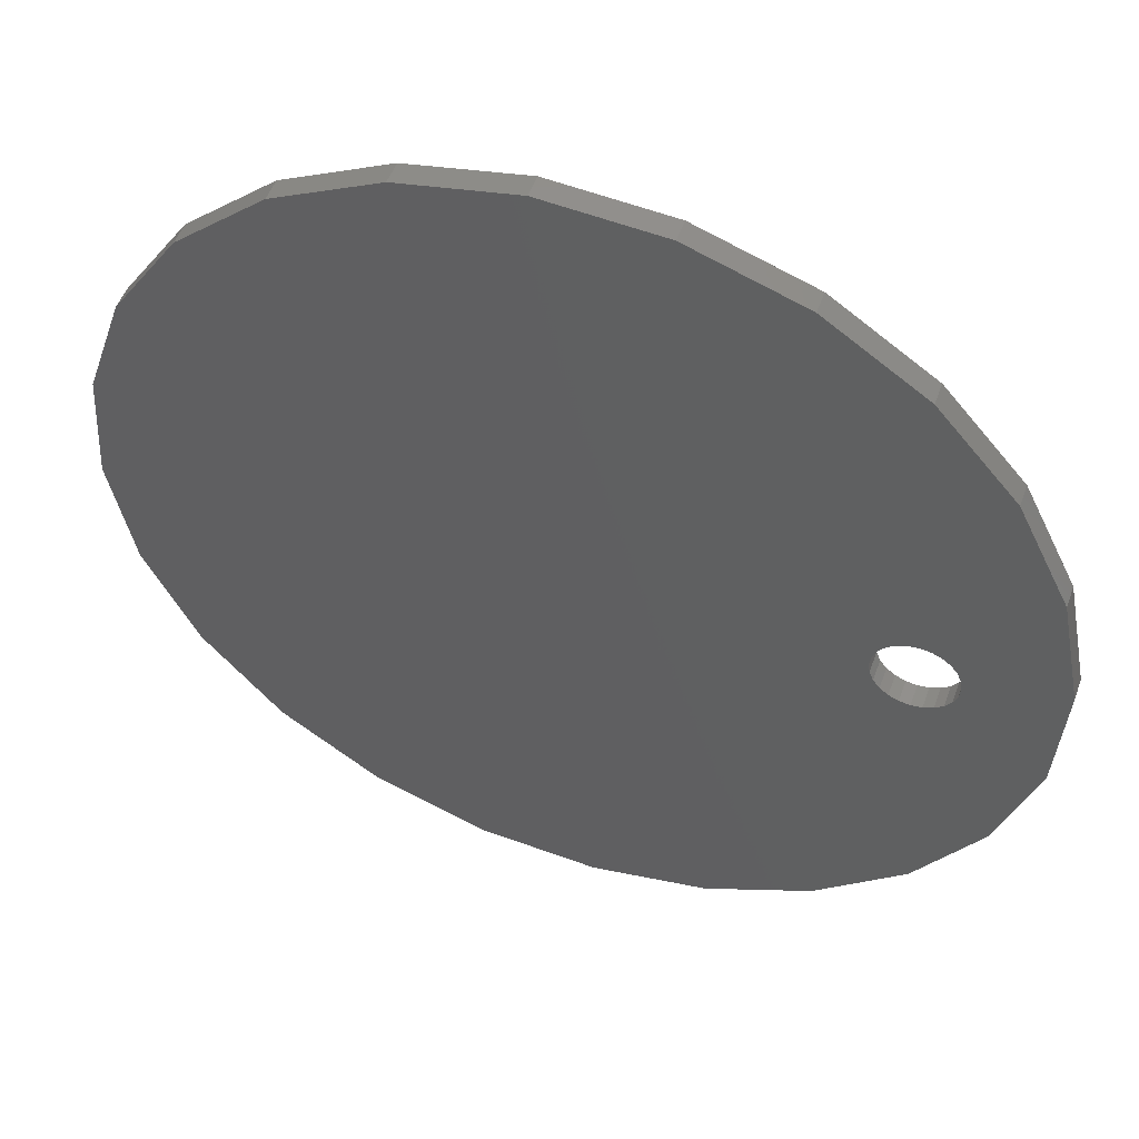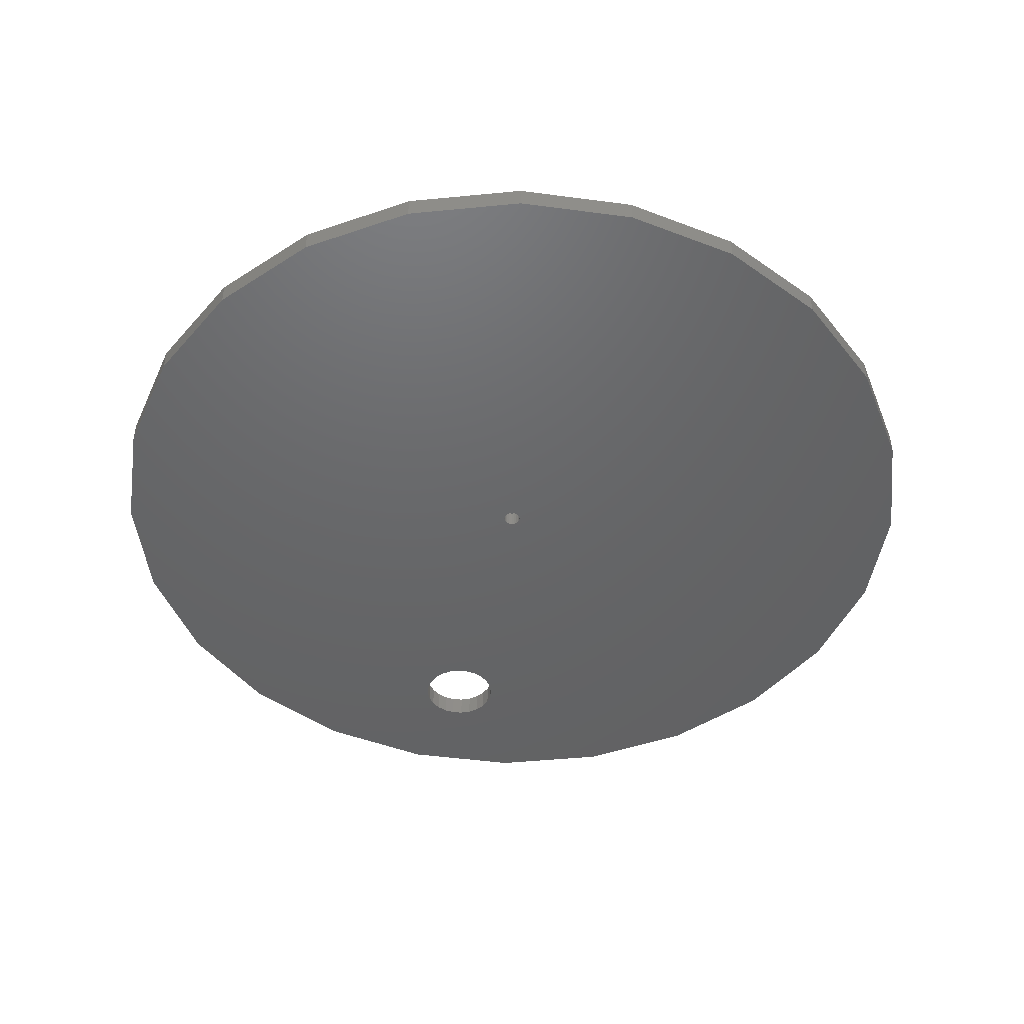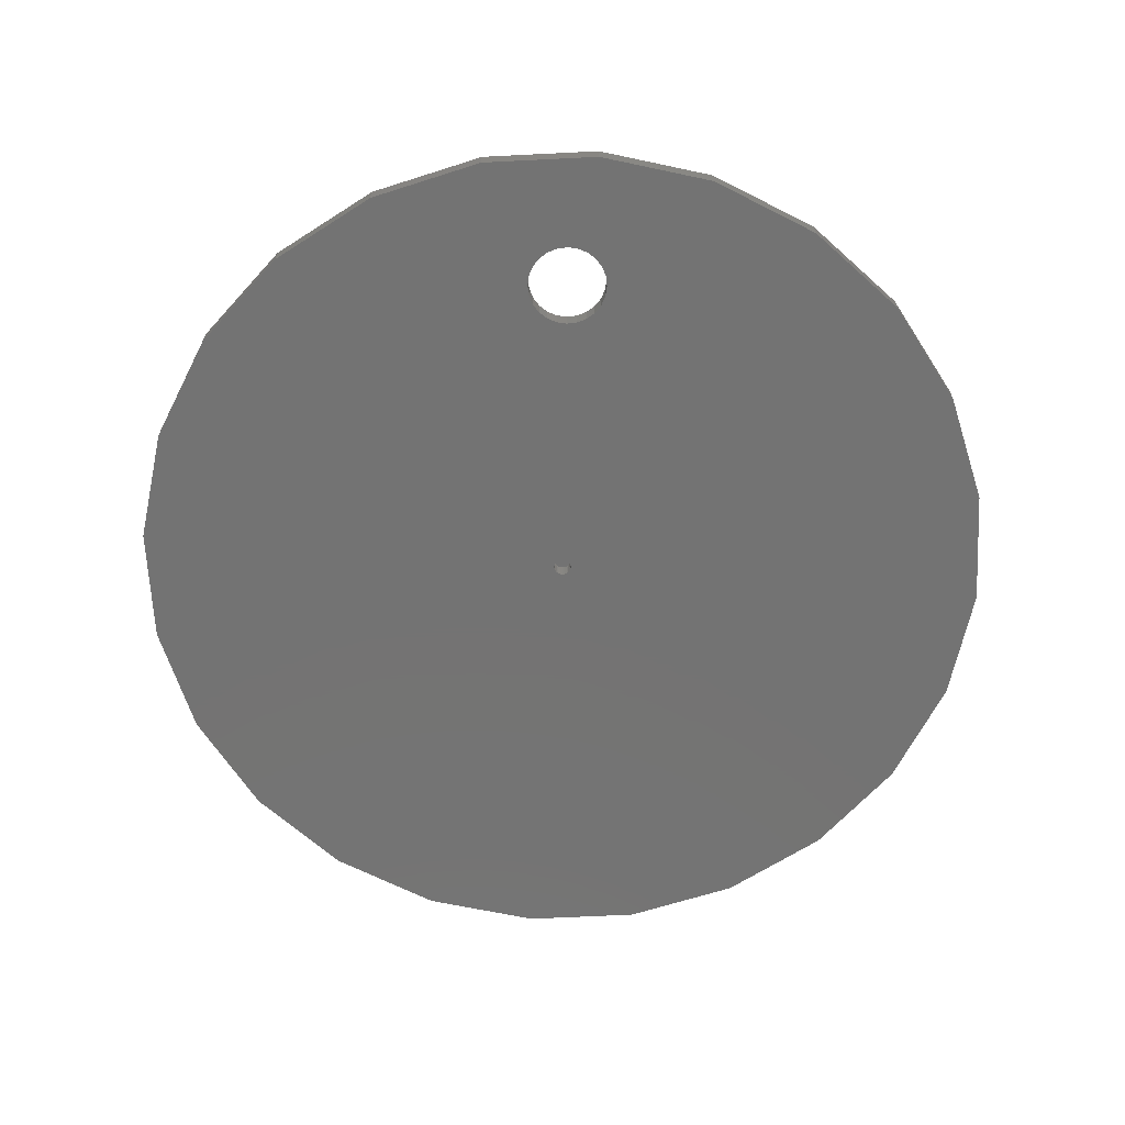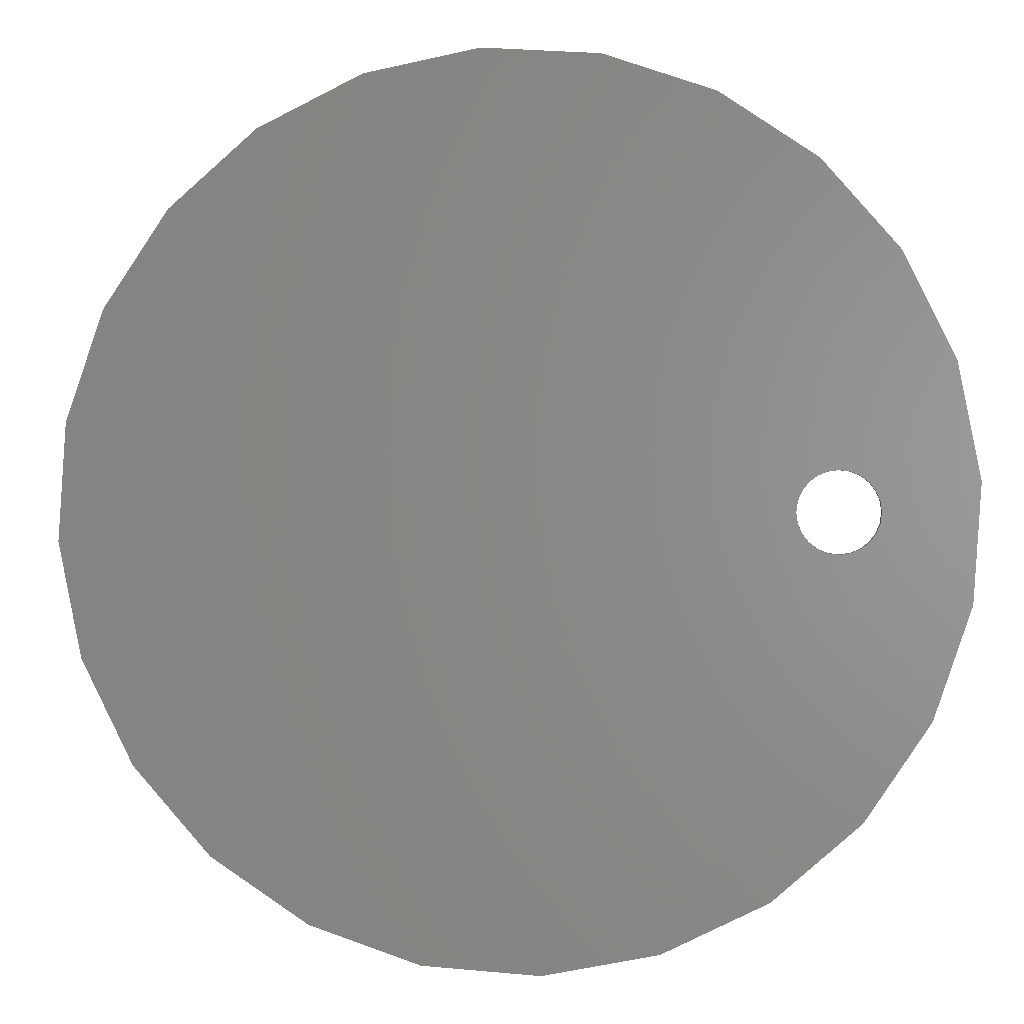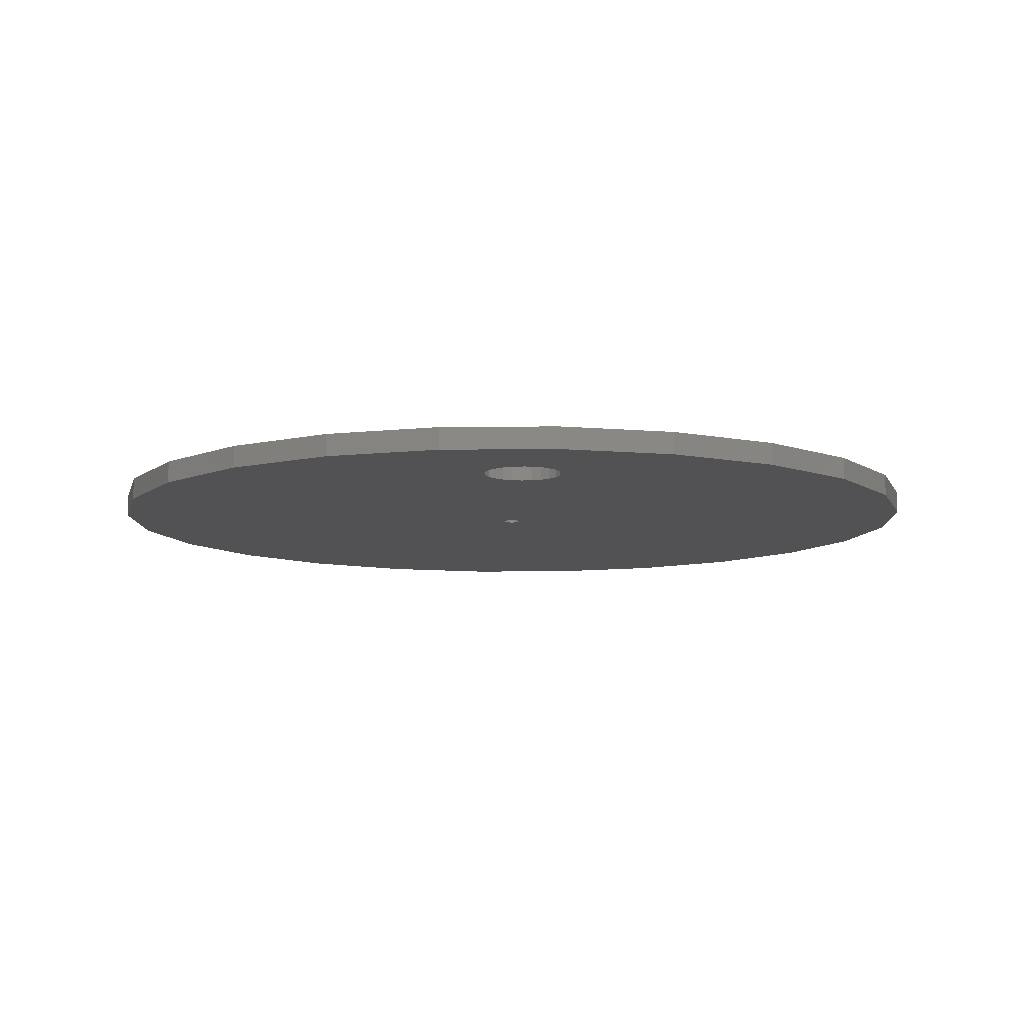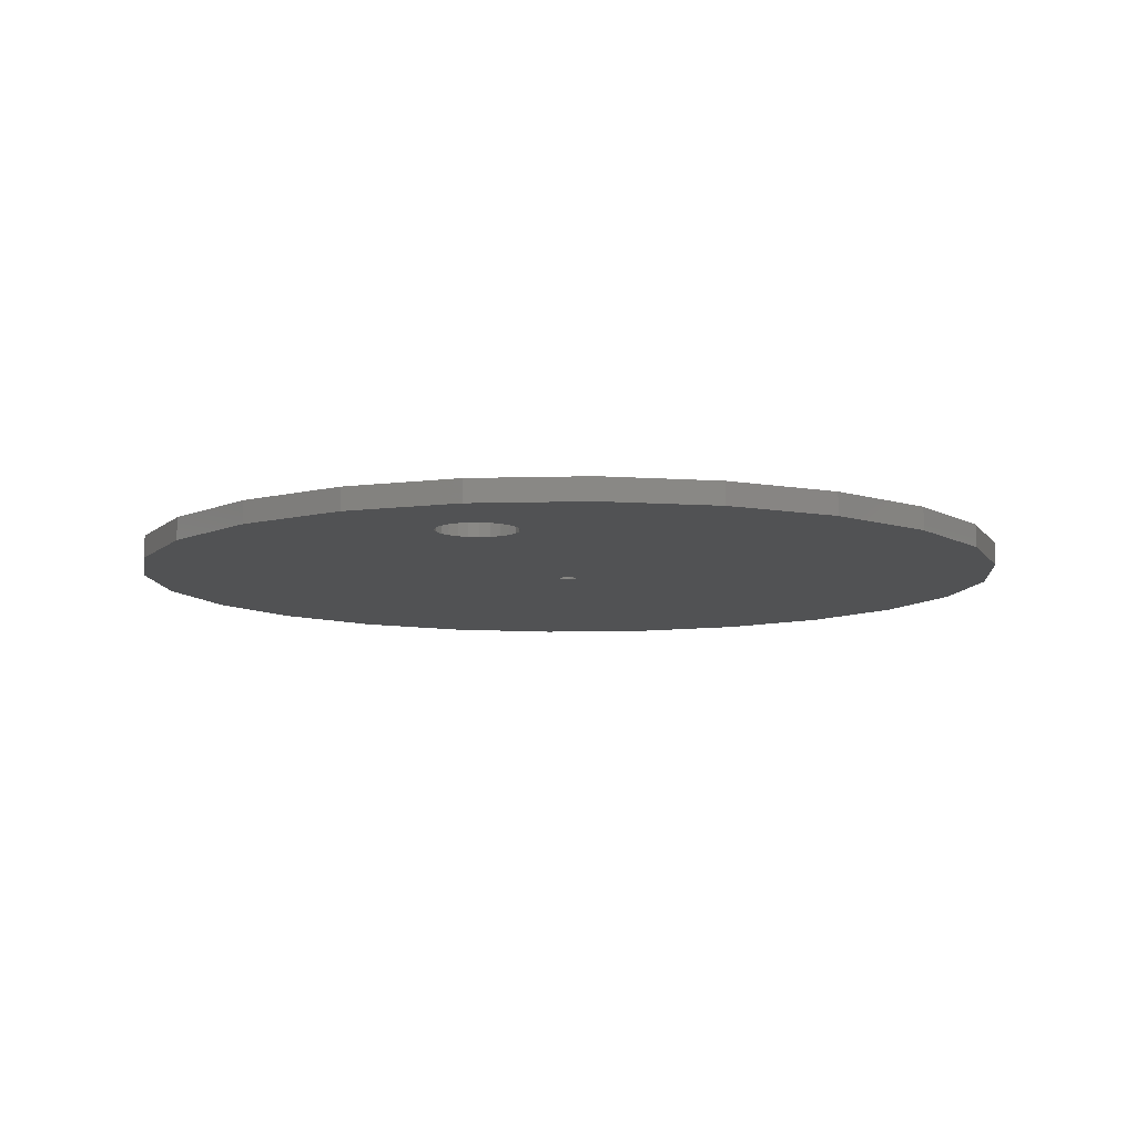
<metadata>
{"format":"stl","ext":"stl","renderer":"f3d","projection":"perspective","resolution":1024,"background":"white","views":[{"elev":51.4,"azim":19.7,"up":"+Y"},{"elev":-46.6,"azim":-102.4,"up":"+Z"},{"elev":-65.5,"azim":89.1,"up":"+Z"},{"elev":0.6,"azim":6.3,"up":"+Y"},{"elev":-9.3,"azim":87.9,"up":"+Z"},{"elev":-8.9,"azim":105.7,"up":"+Z"}]}
</metadata>
<code>
# stl→obj: 144 verts, 288 faces
v 761.4 -107.7 0
v 761.4 -107.9 2
v 761.4 -107.9 0
v 761.4 -107.7 2
v 761.7 -108.6 2
v 761.9 -108.8 0
v 761.7 -108.6 0
v 761.9 -108.8 2
v 762.4 -108.9 2
v 762.6 -108.9 0
v 762.4 -108.9 0
v 762.6 -108.9 2
v 762.1 -108.9 0
v 762.1 -108.9 2
v 762.9 -108.8 0
v 762.9 -108.8 2
v 763.1 -108.6 0
v 763.1 -108.6 2
v 763.2 -108.4 2
v 763.2 -108.4 0
v 763.3 -108.2 2
v 763.3 -108.2 0
v 762.4 -106.9 2
v 762.1 -106.9 0
v 762.4 -106.9 0
v 762.1 -106.9 2
v 761.7 -107.2 0
v 761.5 -107.4 2
v 761.5 -107.4 0
v 761.7 -107.2 2
v 761.9 -107 2
v 761.9 -107 0
v 761.5 -108.4 0
v 761.5 -108.4 2
v 761.4 -108.2 0
v 761.4 -108.2 2
v 763.4 -107.9 2
v 763.4 -107.9 0
v 763.1 -107.2 2
v 762.9 -107 0
v 763.1 -107.2 0
v 762.9 -107 2
v 763.3 -107.7 2
v 763.3 -107.7 0
v 762.6 -106.9 2
v 763.2 -107.4 2
v 762.6 -106.9 0
v 763.2 -107.4 0
v 794.2 -104.7 0
v 793.5 -105.7 2.5
v 793.5 -105.7 0
v 794.2 -104.7 2.5
v 790.1 -149.5 2.5
v 793 -109.1 2.5
v 792.9 -107.9 2.5
v 800 -140.9 2.5
v 793.5 -110.2 2.5
v 794.2 -111.1 2.5
v 795.1 -111.8 2.5
v 796.2 -112.3 2.5
v 797.4 -112.4 2.5
v 798.5 -112.3 2.5
v 799.6 -111.8 2.5
v 800.5 -111.1 2.5
v 807.2 -130 2.5
v 801.3 -110.2 2.5
v 801.7 -109.1 2.5
v 801.9 -107.9 2.5
v 803.9 -80.14 2.5
v 809.7 -91.84 2.5
v 811.4 -117.7 2.5
v 812.3 -104.6 2.5
v 715 -124 2.5
v 713.3 -98.15 2.5
v 712.5 -111.2 2.5
v 717.5 -85.79 2.5
v 720.8 -135.7 2.5
v 724.8 -74.94 2.5
v 729.4 -145.5 2.5
v 734.6 -66.34 2.5
v 740.2 -152.8 2.5
v 746.3 -60.56 2.5
v 752.6 -156.9 2.5
v 759.1 -58.02 2.5
v 765.6 -157.8 2.5
v 772.1 -58.87 2.5
v 778.4 -155.3 2.5
v 784.5 -63.07 2.5
v 795.3 -70.32 2.5
v 793 -106.7 2.5
v 795.1 -104 2.5
v 796.2 -103.6 2.5
v 797.4 -103.4 2.5
v 798.5 -103.6 2.5
v 799.6 -104 2.5
v 800.5 -104.7 2.5
v 801.3 -105.7 2.5
v 801.7 -106.7 2.5
v 799.6 -111.8 0
v 798.5 -112.3 0
v 807.2 -130 0
v 800 -140.9 0
v 795.3 -70.32 0
v 784.5 -63.07 0
v 803.9 -80.14 0
v 809.7 -91.84 0
v 812.3 -104.6 0
v 811.4 -117.7 0
v 796.2 -112.3 0
v 795.1 -111.8 0
v 790.1 -149.5 0
v 720.8 -135.7 0
v 715 -124 0
v 778.4 -155.3 0
v 752.6 -156.9 0
v 765.6 -157.8 0
v 740.2 -152.8 0
v 729.4 -145.5 0
v 793.5 -110.2 0
v 794.2 -111.1 0
v 798.5 -103.6 0
v 799.6 -104 0
v 800.5 -111.1 0
v 801.3 -110.2 0
v 801.7 -109.1 0
v 772.1 -58.87 0
v 796.2 -103.6 0
v 797.4 -103.4 0
v 793 -106.7 0
v 792.9 -107.9 0
v 793 -109.1 0
v 801.3 -105.7 0
v 800.5 -104.7 0
v 801.7 -106.7 0
v 801.9 -107.9 0
v 795.1 -104 0
v 797.4 -112.4 0
v 734.6 -66.34 0
v 724.8 -74.94 0
v 746.3 -60.56 0
v 759.1 -58.02 0
v 712.5 -111.2 0
v 713.3 -98.15 0
v 717.5 -85.79 0
f 1 2 3
f 2 1 4
f 5 6 7
f 6 5 8
f 9 10 11
f 10 9 12
f 8 13 6
f 13 8 14
f 14 11 13
f 11 14 9
f 12 15 10
f 15 12 16
f 16 17 15
f 17 16 18
f 19 17 18
f 17 19 20
f 21 20 19
f 20 21 22
f 23 24 25
f 24 23 26
f 27 28 29
f 28 27 30
f 31 27 32
f 27 31 30
f 33 5 7
f 5 33 34
f 35 34 33
f 34 35 36
f 37 22 21
f 22 37 38
f 39 40 41
f 40 39 42
f 43 38 37
f 38 43 44
f 29 4 1
f 4 29 28
f 26 32 24
f 32 26 31
f 4 36 2
f 36 4 28
f 36 28 34
f 34 28 30
f 34 30 5
f 5 30 31
f 5 31 8
f 8 31 14
f 14 31 26
f 14 26 23
f 14 23 9
f 9 23 45
f 9 45 12
f 12 45 42
f 12 42 16
f 16 42 18
f 18 42 39
f 18 39 46
f 18 46 19
f 19 46 43
f 19 43 21
f 21 43 37
f 45 25 47
f 25 45 23
f 46 44 43
f 44 46 48
f 39 48 46
f 48 39 41
f 42 47 40
f 47 42 45
f 3 36 35
f 36 3 2
f 49 50 51
f 50 49 52
f 53 54 55
f 54 53 56
f 54 56 57
f 57 56 58
f 58 56 59
f 59 56 60
f 60 56 61
f 61 56 62
f 62 56 63
f 63 56 64
f 64 56 65
f 64 65 66
f 66 65 67
f 67 65 68
f 68 65 69
f 69 65 70
f 70 65 71
f 70 71 72
f 73 74 75
f 74 73 76
f 76 73 77
f 76 77 78
f 78 77 79
f 78 79 80
f 80 79 81
f 80 81 82
f 82 81 83
f 82 83 84
f 84 83 85
f 84 85 86
f 86 85 87
f 86 87 88
f 88 87 53
f 88 53 55
f 88 55 89
f 89 55 90
f 89 90 50
f 89 50 52
f 89 52 91
f 89 91 92
f 89 92 69
f 69 92 93
f 69 93 94
f 69 94 95
f 69 95 96
f 69 96 97
f 69 97 98
f 69 98 68
f 62 99 100
f 99 62 63
f 101 56 102
f 56 101 65
f 88 103 104
f 103 88 89
f 103 69 105
f 69 103 89
f 105 70 106
f 70 105 69
f 106 72 107
f 72 106 70
f 107 71 108
f 71 107 72
f 108 65 101
f 65 108 71
f 59 109 110
f 109 59 60
f 56 111 102
f 111 56 53
f 73 112 77
f 112 73 113
f 53 114 111
f 114 53 87
f 85 115 116
f 115 85 83
f 87 116 114
f 116 87 85
f 83 117 115
f 117 83 81
f 81 118 117
f 118 81 79
f 77 118 79
f 118 77 112
f 119 58 120
f 58 119 57
f 95 121 122
f 121 95 94
f 66 123 64
f 123 66 124
f 63 123 99
f 123 63 64
f 67 124 66
f 124 67 125
f 86 104 126
f 104 86 88
f 93 127 128
f 127 93 92
f 94 128 121
f 128 94 93
f 129 55 130
f 55 129 90
f 51 90 129
f 90 51 50
f 131 57 119
f 57 131 54
f 130 54 131
f 54 130 55
f 96 132 97
f 132 96 133
f 97 134 98
f 134 97 132
f 98 135 68
f 135 98 134
f 68 125 67
f 125 68 135
f 96 122 133
f 122 96 95
f 92 136 127
f 136 92 91
f 91 49 136
f 49 91 52
f 58 110 120
f 110 58 59
f 60 137 109
f 137 60 61
f 61 100 137
f 100 61 62
f 78 138 139
f 138 78 80
f 80 140 138
f 140 80 82
f 82 141 140
f 141 82 84
f 84 126 141
f 126 84 86
f 75 113 73
f 113 75 142
f 74 142 75
f 142 74 143
f 76 143 74
f 143 76 144
f 78 144 76
f 144 78 139
f 141 1 3
f 1 141 126
f 1 126 29
f 29 126 27
f 27 126 32
f 32 126 24
f 24 126 25
f 25 126 47
f 47 126 40
f 40 126 41
f 41 126 48
f 48 126 44
f 44 126 38
f 38 126 116
f 116 126 114
f 114 126 104
f 114 104 111
f 111 104 130
f 130 104 103
f 130 103 129
f 129 103 51
f 51 103 49
f 49 103 136
f 136 103 127
f 127 103 105
f 127 105 128
f 128 105 121
f 121 105 122
f 122 105 133
f 133 105 132
f 132 105 134
f 134 105 135
f 111 131 102
f 131 111 130
f 102 131 119
f 102 119 120
f 102 120 110
f 102 110 109
f 102 109 137
f 102 137 100
f 102 100 99
f 102 99 123
f 102 123 101
f 101 123 124
f 101 124 125
f 101 125 135
f 101 135 105
f 101 105 106
f 101 106 108
f 108 106 107
f 143 113 142
f 113 143 144
f 113 144 112
f 112 144 139
f 112 139 118
f 118 139 138
f 118 138 117
f 117 138 140
f 117 140 115
f 115 140 141
f 115 141 3
f 115 3 116
f 116 3 35
f 116 35 33
f 116 33 7
f 116 7 6
f 116 6 13
f 116 13 11
f 116 11 10
f 116 10 15
f 116 15 17
f 116 17 20
f 116 20 22
f 116 22 38

</code>
